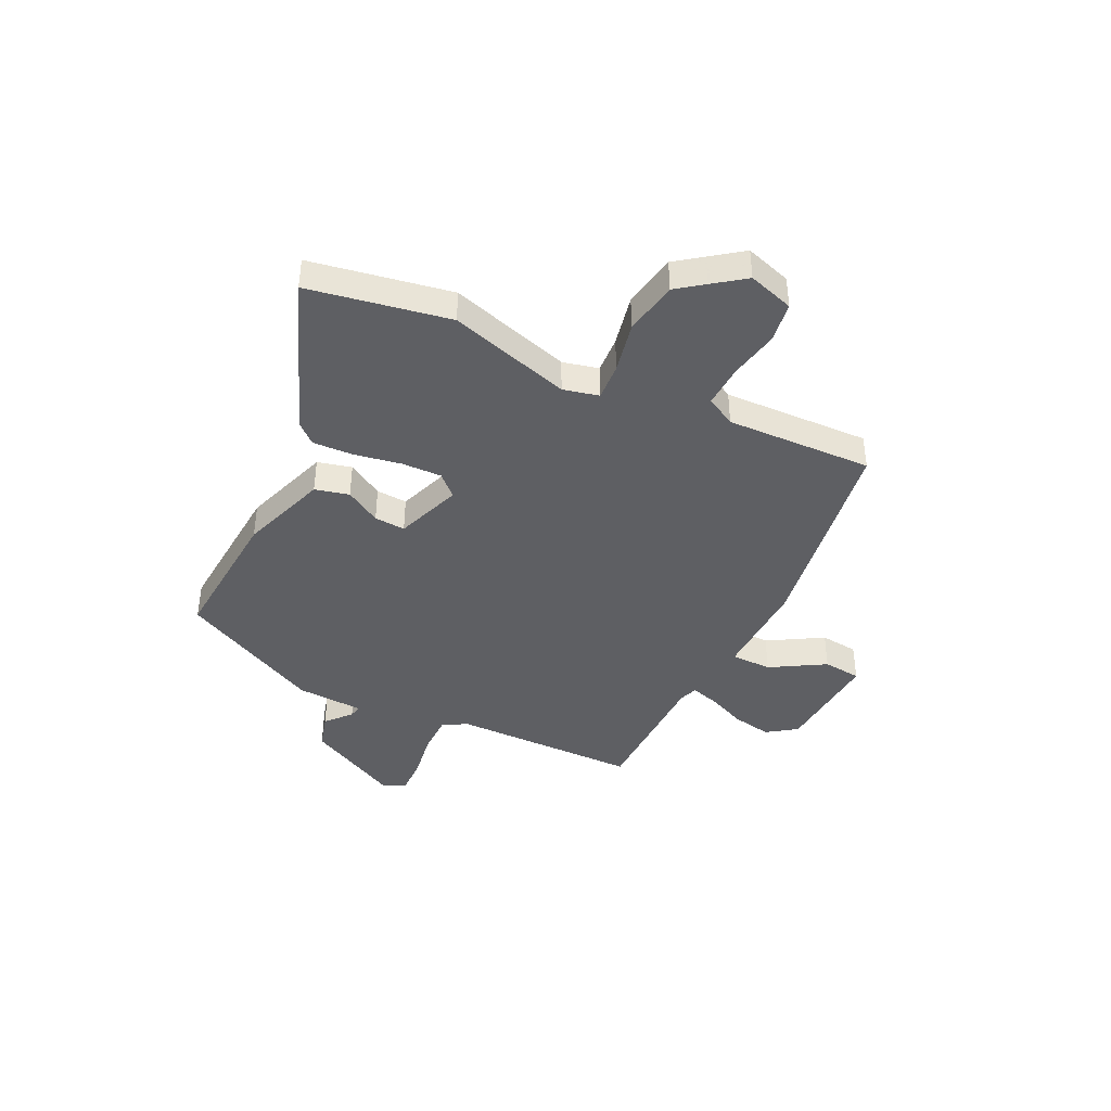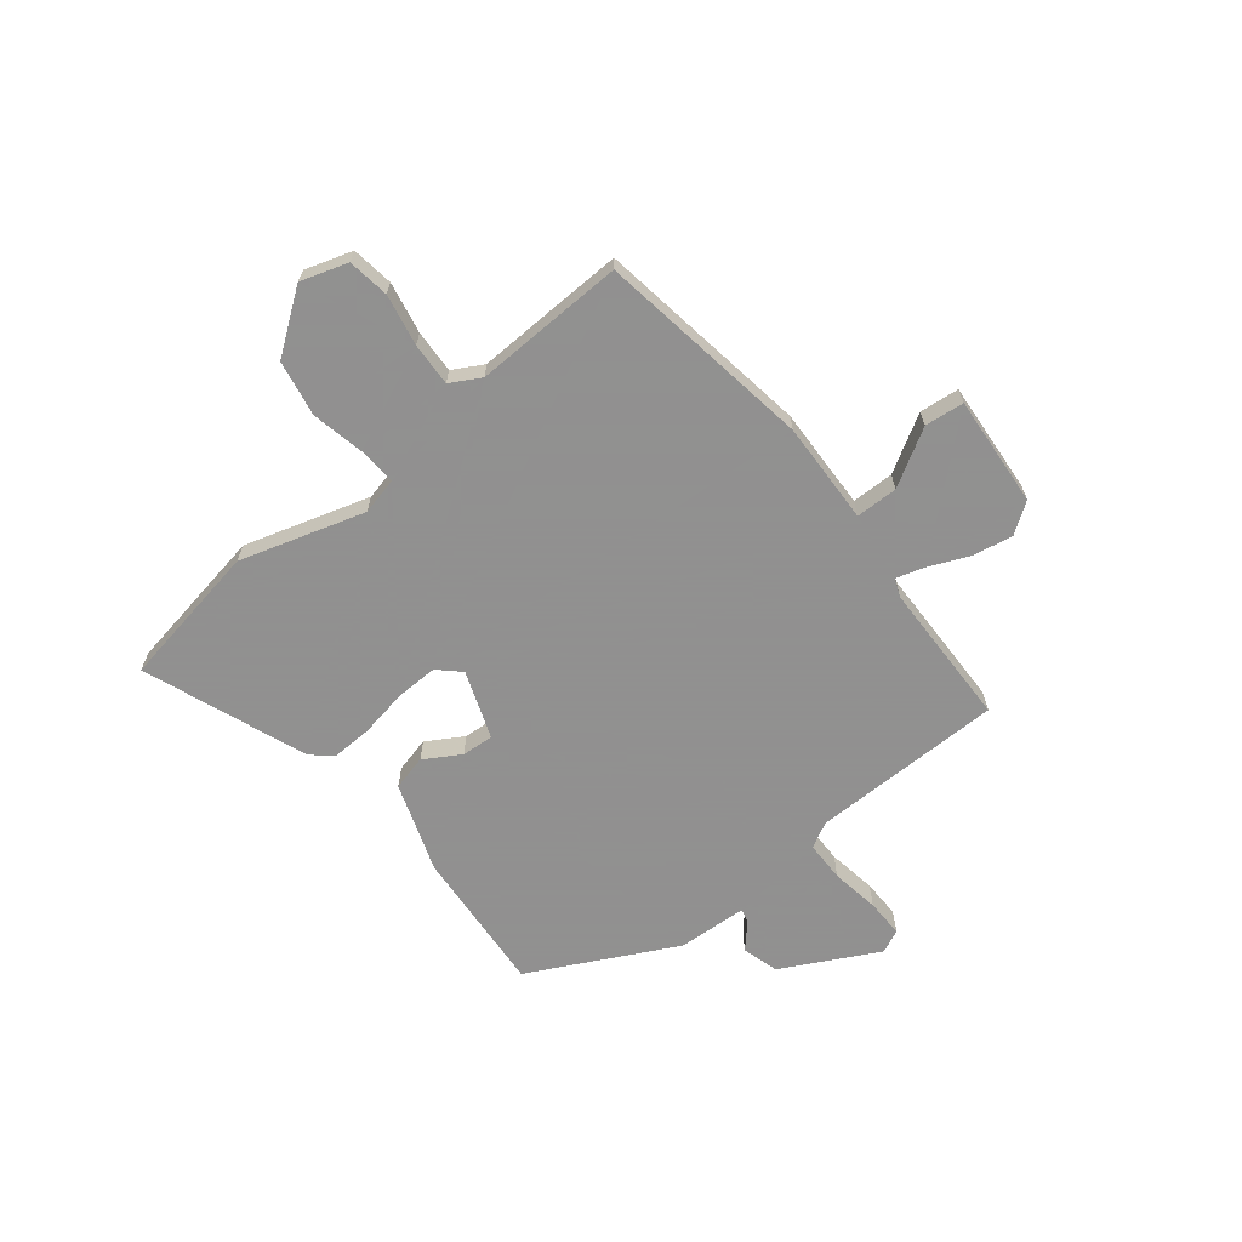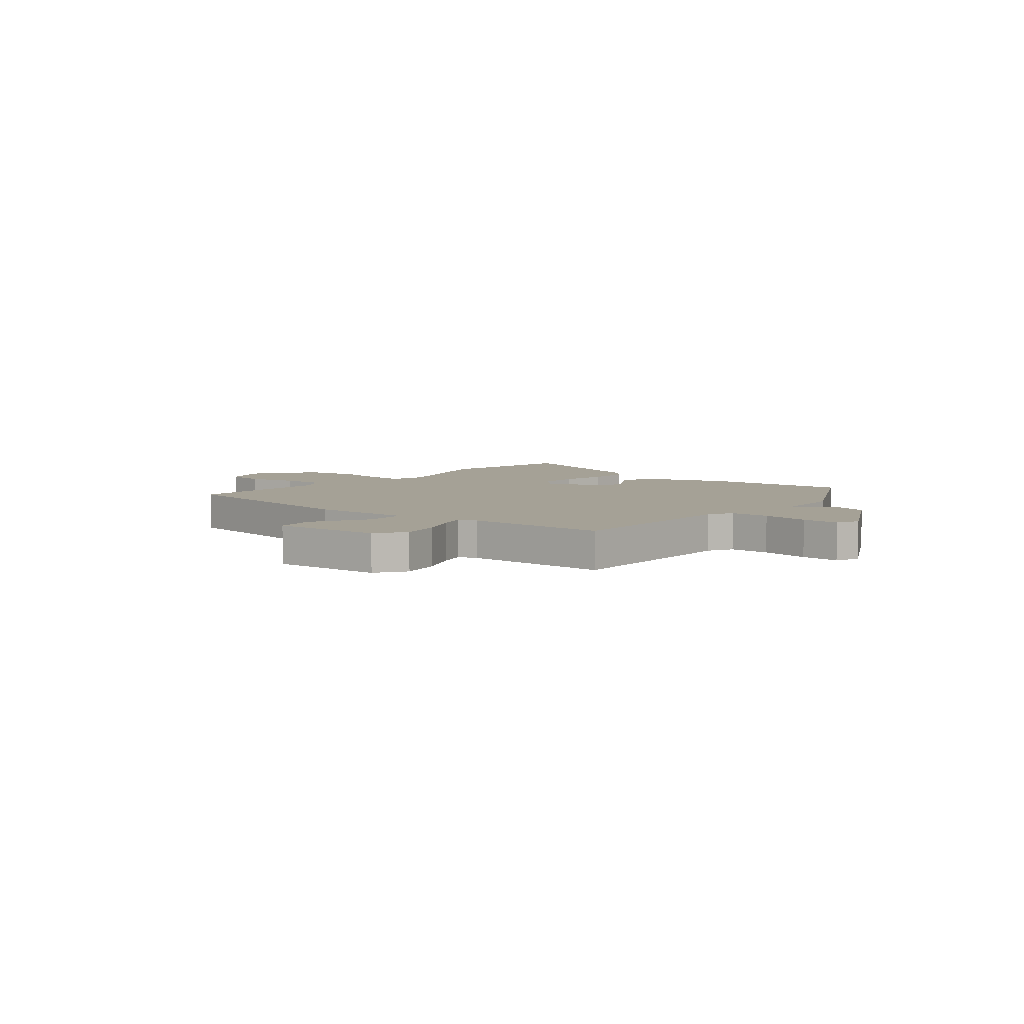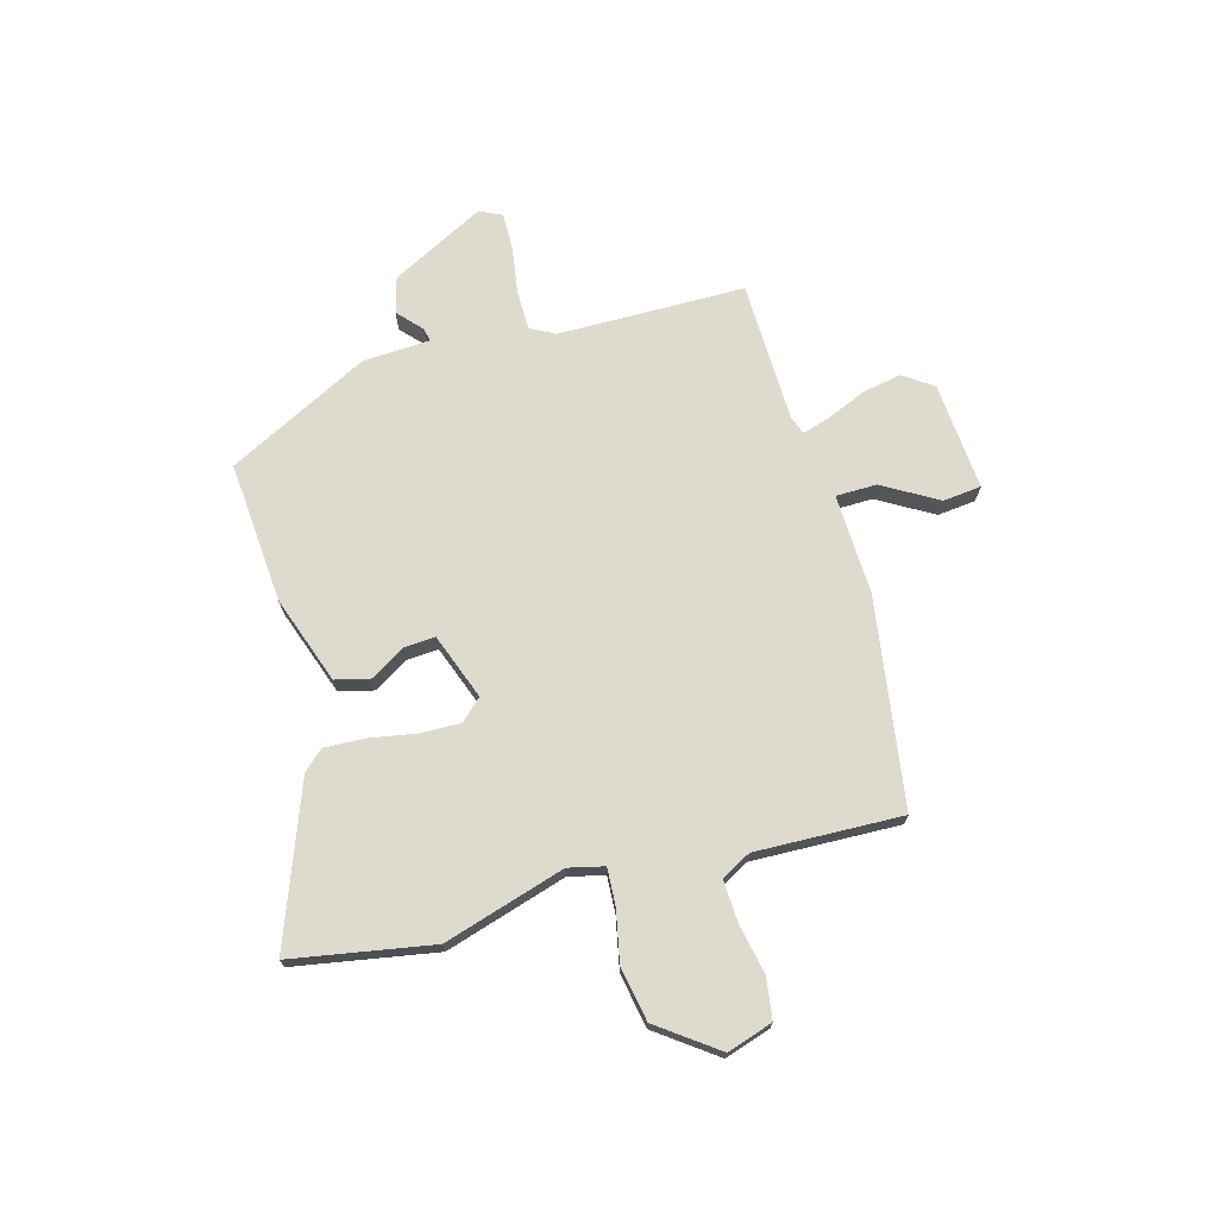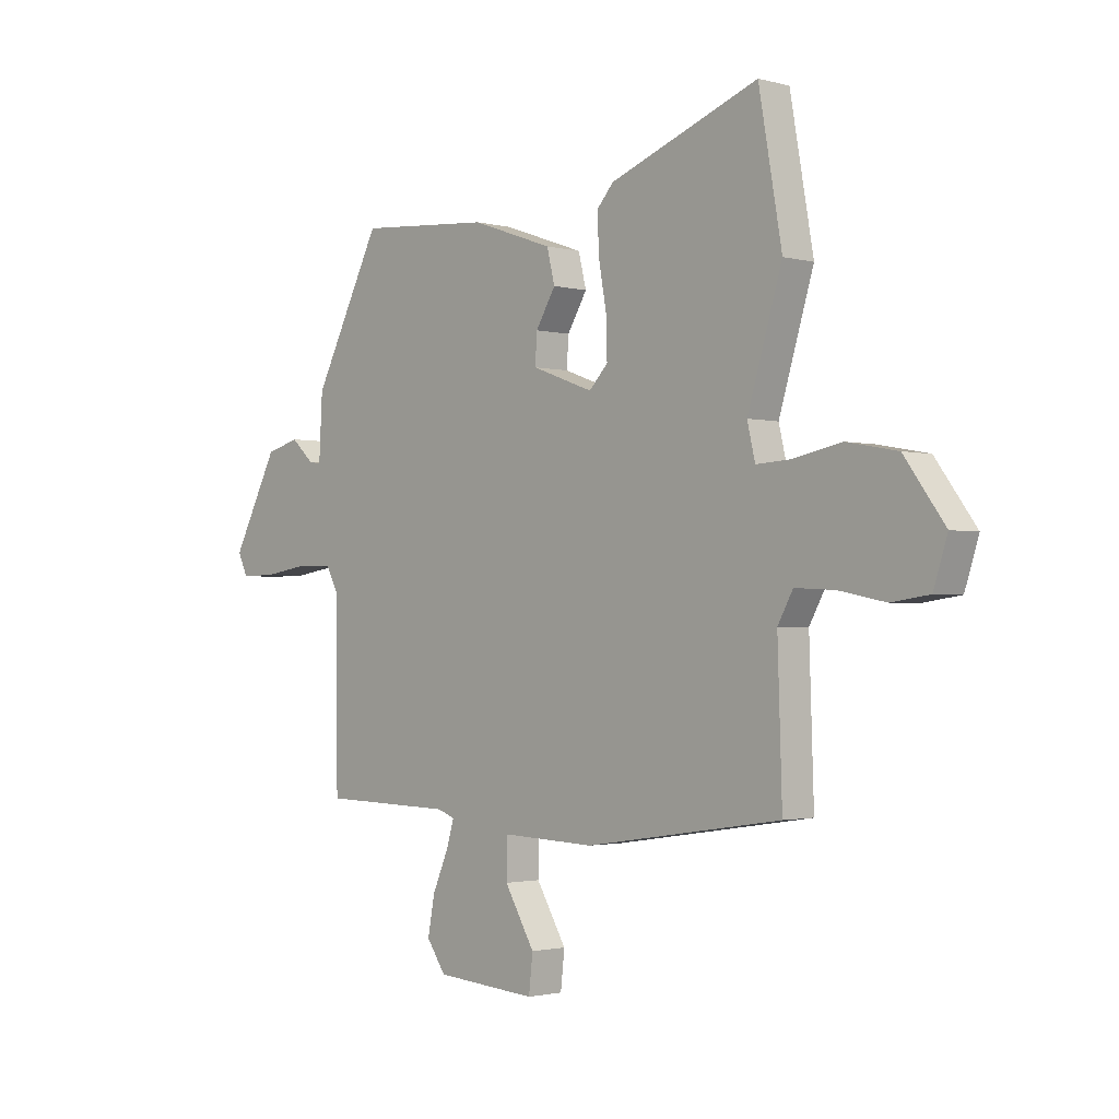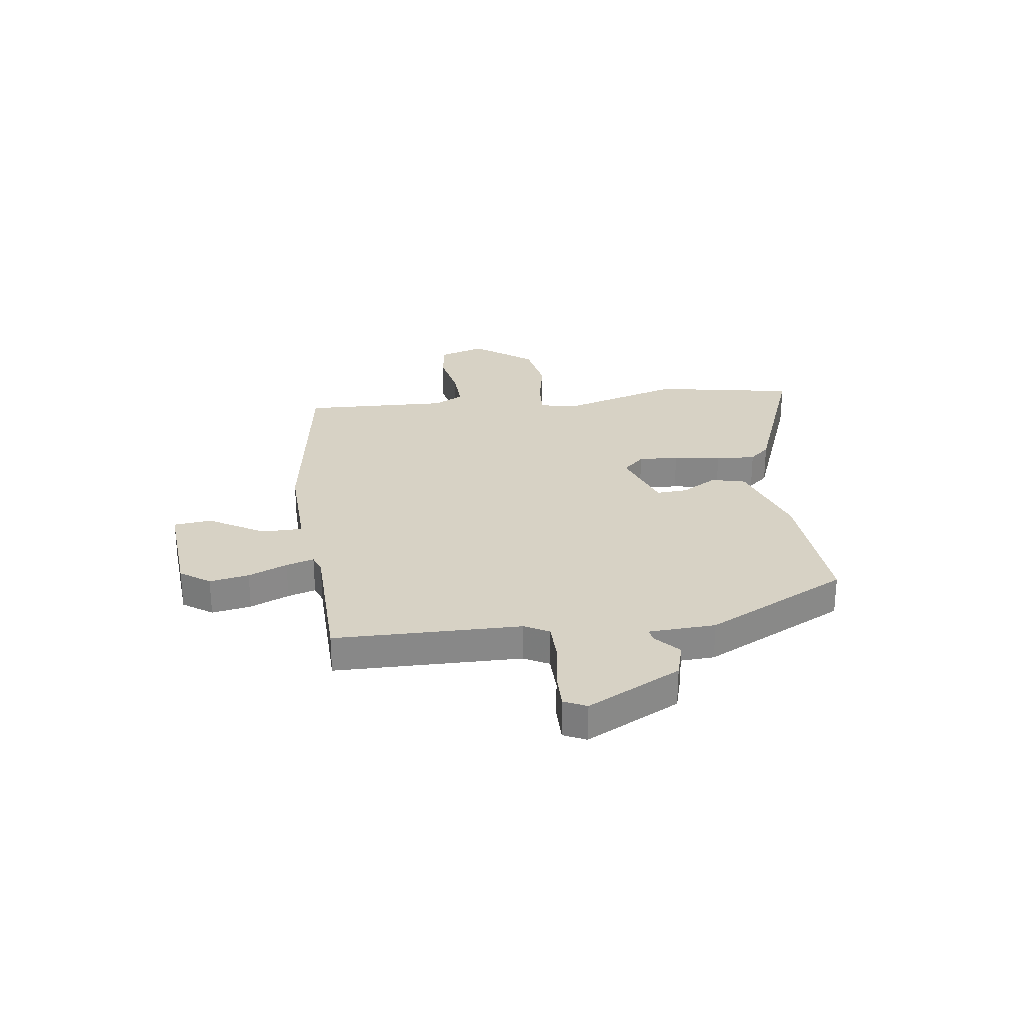
<metadata>
{"format":"obj","ext":"obj","renderer":"f3d","projection":"perspective","resolution":1024,"background":"white","views":[{"elev":-41.6,"azim":64.4,"up":"+Y"},{"elev":-65.8,"azim":128.7,"up":"+Y"},{"elev":6.1,"azim":-140.6,"up":"+Y"},{"elev":71.2,"azim":74.5,"up":"+Y"},{"elev":-1.7,"azim":46.3,"up":"+Z"},{"elev":27.5,"azim":-97.4,"up":"+Y"}]}
</metadata>
<code>
v -0.406 0.07 0.497
v -0.136 0.07 0.476
v 0.03 0.07 0.418
v 0.046 0.07 0.353
v 0.006 0.07 0.286
v 0.002 0.07 0.227
v 0.127 0.07 0.181
v 0.165 0.07 0.221
v 0.163 0.07 0.298
v 0.147 0.07 0.388
v 0.144 0.07 0.464
v 0.178 0.07 0.502
v 0.48 0.07 0.616
v 0.527 0.07 0.348
v 0.457 0.07 0.117
v 0.473 0.07 0.049
v 0.543 0.07 0.053
v 0.641 0.07 0.073
v 0.744 0.07 0.054
v 0.826 0.07 -0.058
v 0.798 0.07 -0.145
v 0.721 0.07 -0.156
v 0.626 0.07 -0.137
v 0.546 0.07 -0.133
v 0.515 0.07 -0.189
v 0.524 0.07 -0.468
v 0.126 0.07 -0.528
v -0.064 0.07 -0.521
v -0.065 0.07 -0.599
v -0.004 0.07 -0.703
v -0.012 0.07 -0.776
v -0.218 0.07 -0.76
v -0.257 0.07 -0.704
v -0.243 0.07 -0.629
v -0.211 0.07 -0.555
v -0.195 0.07 -0.502
v -0.23 0.07 -0.489
v -0.499 0.07 -0.483
v -0.502 0.07 -0.127
v -0.527 0.07 -0.08
v -0.602 0.07 -0.079
v -0.692 0.07 -0.093
v -0.763 0.07 -0.094
v -0.783 0.07 -0.051
v -0.69 0.07 0.127
v -0.622 0.07 0.146
v -0.576 0.07 0.104
v -0.551 0.07 0.099
v -0.544 0.07 0.227
v -0.406 0 0.497
v -0.136 0 0.476
v 0.03 0 0.418
v 0.046 0 0.353
v 0.006 0 0.286
v 0.002 0 0.227
v 0.127 0 0.181
v 0.165 0 0.221
v 0.163 0 0.298
v 0.147 0 0.388
v 0.144 0 0.464
v 0.178 0 0.502
v 0.48 0 0.616
v 0.527 0 0.348
v 0.457 0 0.117
v 0.473 0 0.049
v 0.543 0 0.053
v 0.641 0 0.073
v 0.744 0 0.054
v 0.826 0 -0.058
v 0.798 0 -0.145
v 0.721 0 -0.156
v 0.626 0 -0.137
v 0.546 0 -0.133
v 0.515 0 -0.189
v 0.524 0 -0.468
v 0.126 0 -0.528
v -0.064 0 -0.521
v -0.065 0 -0.599
v -0.004 0 -0.703
v -0.012 0 -0.776
v -0.218 0 -0.76
v -0.257 0 -0.704
v -0.243 0 -0.629
v -0.211 0 -0.555
v -0.195 0 -0.502
v -0.23 0 -0.489
v -0.499 0 -0.483
v -0.502 0 -0.127
v -0.527 0 -0.08
v -0.602 0 -0.079
v -0.692 0 -0.093
v -0.763 0 -0.094
v -0.783 0 -0.051
v -0.69 0 0.127
v -0.622 0 0.146
v -0.576 0 0.104
v -0.551 0 0.099
v -0.544 0 0.227
f 3 4 5
f 2 3 5
f 1 2 5
f 49 1 5
f 48 49 5
f 45 46 47
f 44 45 47
f 43 44 47
f 42 43 47
f 41 42 47
f 40 41 47 48
f 48 5 6
f 40 48 6
f 39 40 6
f 39 6 7
f 38 39 7
f 37 38 7
f 33 34 35
f 32 33 35
f 31 32 35
f 30 31 35
f 29 30 35
f 28 29 35 36
f 37 7 8
f 36 37 8
f 28 36 8
f 27 28 8
f 26 27 8
f 25 26 8
f 21 22 23
f 20 21 23
f 19 20 23
f 18 19 23
f 17 18 23
f 16 17 23 24
f 13 14 15
f 12 13 15
f 11 12 15
f 10 11 15
f 9 10 15
f 9 15 16
f 16 24 25
f 9 16 25
f 8 9 25
f 54 53 52
f 54 52 51
f 54 51 50
f 54 50 98
f 54 98 97
f 96 95 94
f 96 94 93
f 96 93 92
f 96 92 91
f 96 91 90
f 97 96 90 89
f 55 54 97
f 55 97 89
f 55 89 88
f 56 55 88
f 56 88 87
f 56 87 86
f 84 83 82
f 84 82 81
f 84 81 80
f 84 80 79
f 84 79 78
f 85 84 78 77
f 57 56 86
f 57 86 85
f 57 85 77
f 57 77 76
f 57 76 75
f 57 75 74
f 72 71 70
f 72 70 69
f 72 69 68
f 72 68 67
f 72 67 66
f 73 72 66 65
f 64 63 62
f 64 62 61
f 64 61 60
f 64 60 59
f 64 59 58
f 65 64 58
f 74 73 65
f 74 65 58
f 74 58 57
f 1 50 51 2
f 2 51 52 3
f 3 52 53 4
f 4 53 54 5
f 5 54 55 6
f 6 55 56 7
f 7 56 57 8
f 8 57 58 9
f 9 58 59 10
f 10 59 60 11
f 11 60 61 12
f 12 61 62 13
f 13 62 63 14
f 14 63 64 15
f 15 64 65 16
f 16 65 66 17
f 17 66 67 18
f 18 67 68 19
f 19 68 69 20
f 20 69 70 21
f 21 70 71 22
f 22 71 72 23
f 23 72 73 24
f 24 73 74 25
f 25 74 75 26
f 26 75 76 27
f 27 76 77 28
f 28 77 78 29
f 29 78 79 30
f 30 79 80 31
f 31 80 81 32
f 32 81 82 33
f 33 82 83 34
f 34 83 84 35
f 35 84 85 36
f 36 85 86 37
f 37 86 87 38
f 38 87 88 39
f 39 88 89 40
f 40 89 90 41
f 41 90 91 42
f 42 91 92 43
f 43 92 93 44
f 44 93 94 45
f 45 94 95 46
f 46 95 96 47
f 47 96 97 48
f 48 97 98 49
f 49 98 50 1

</code>
